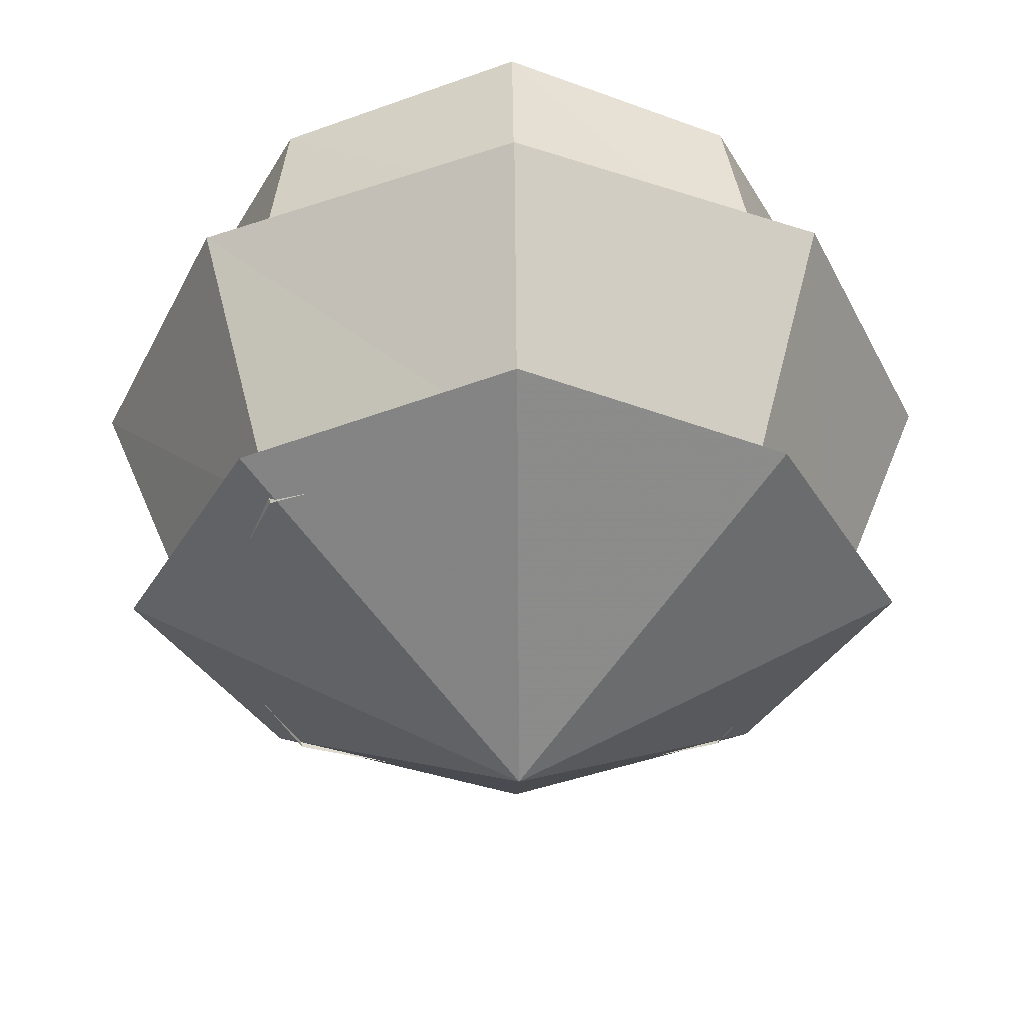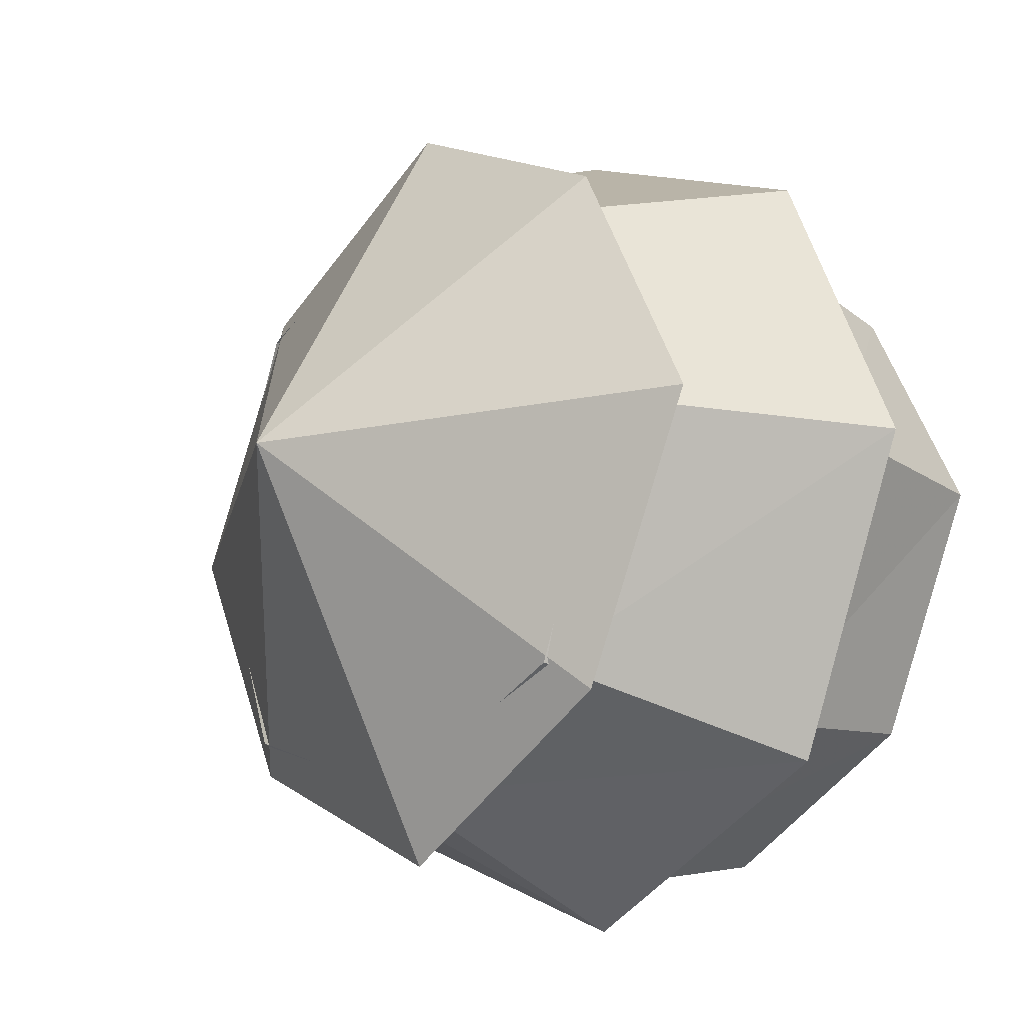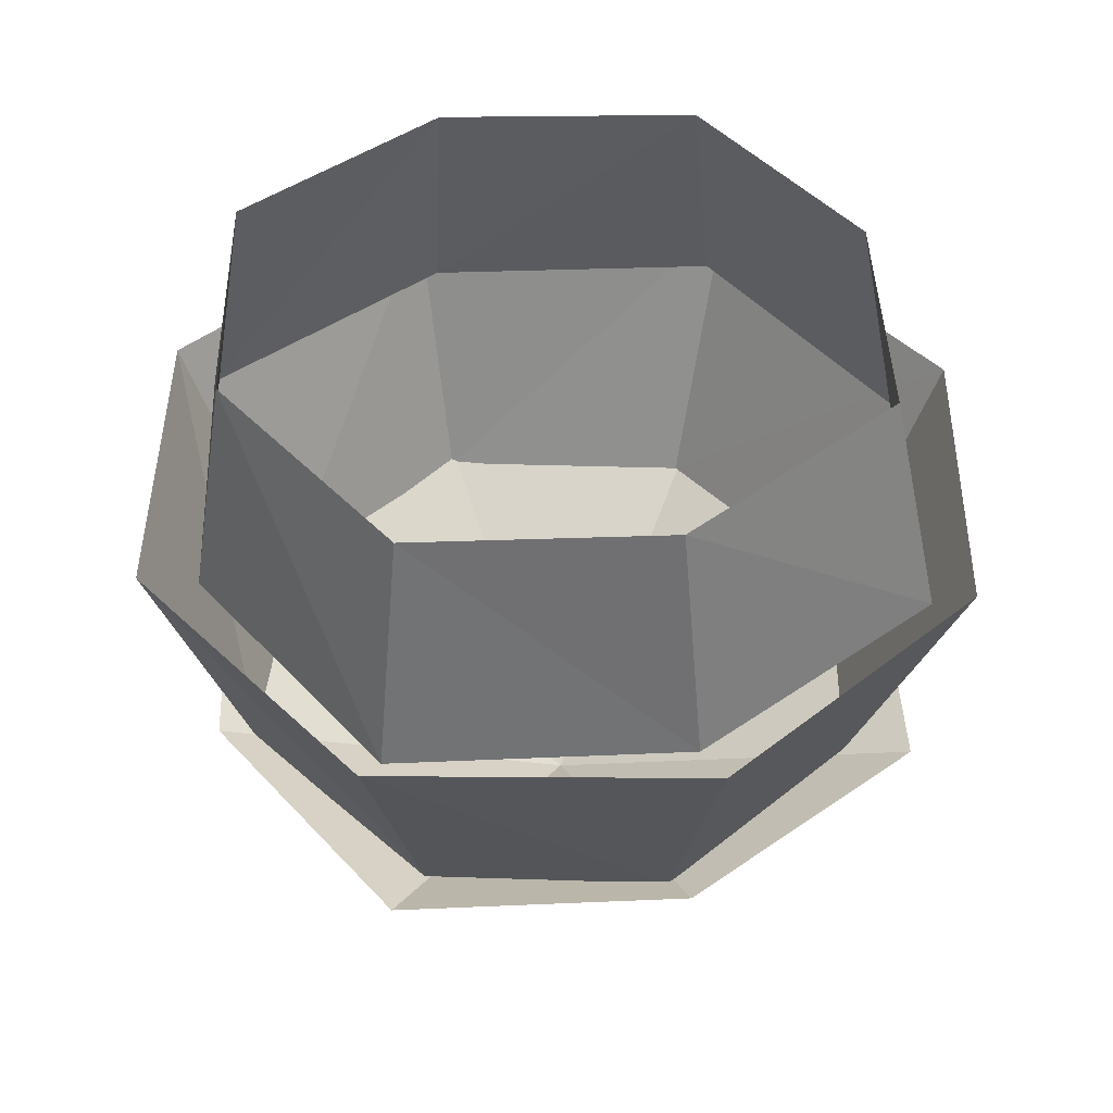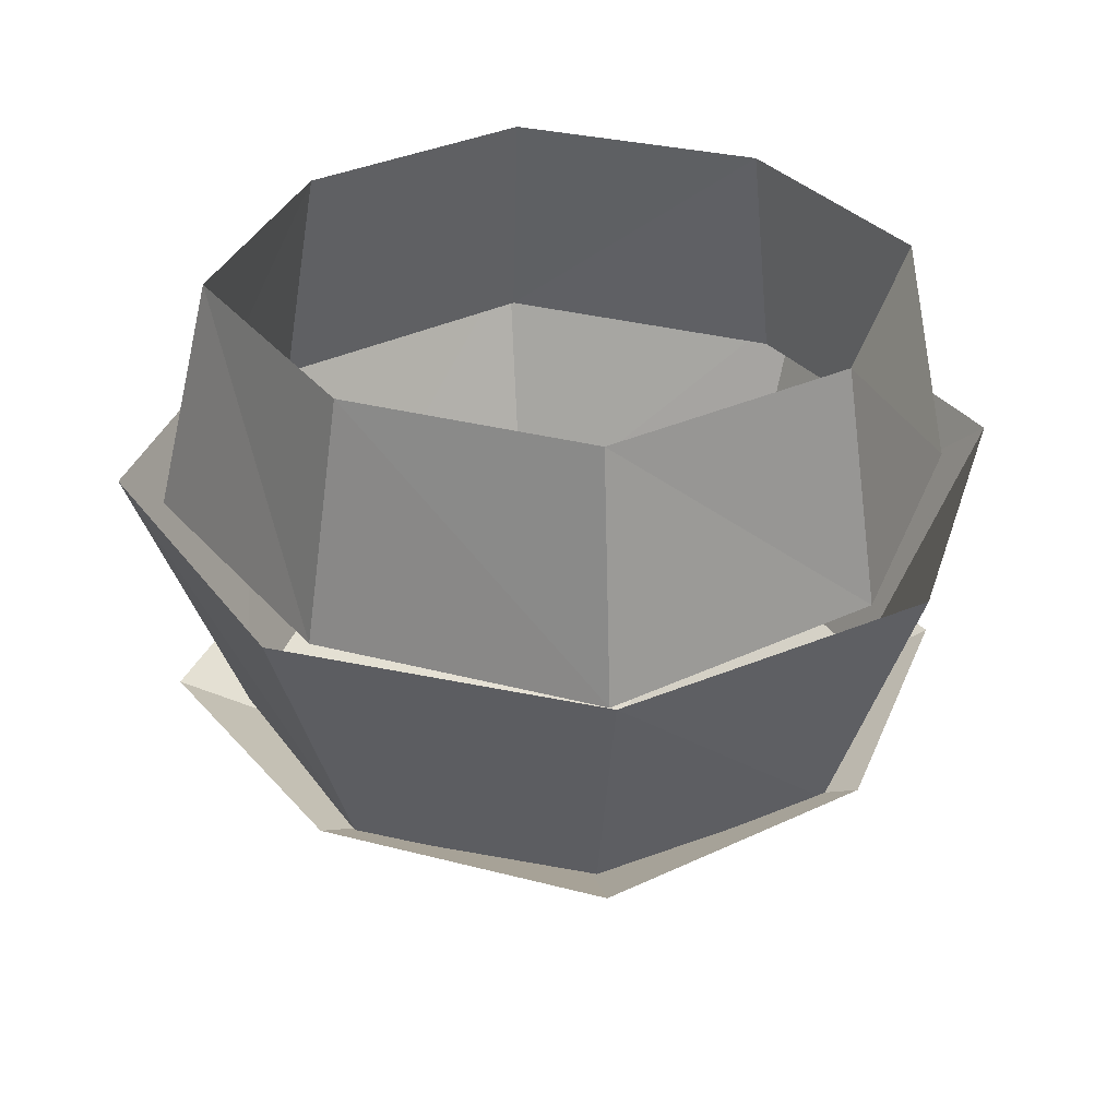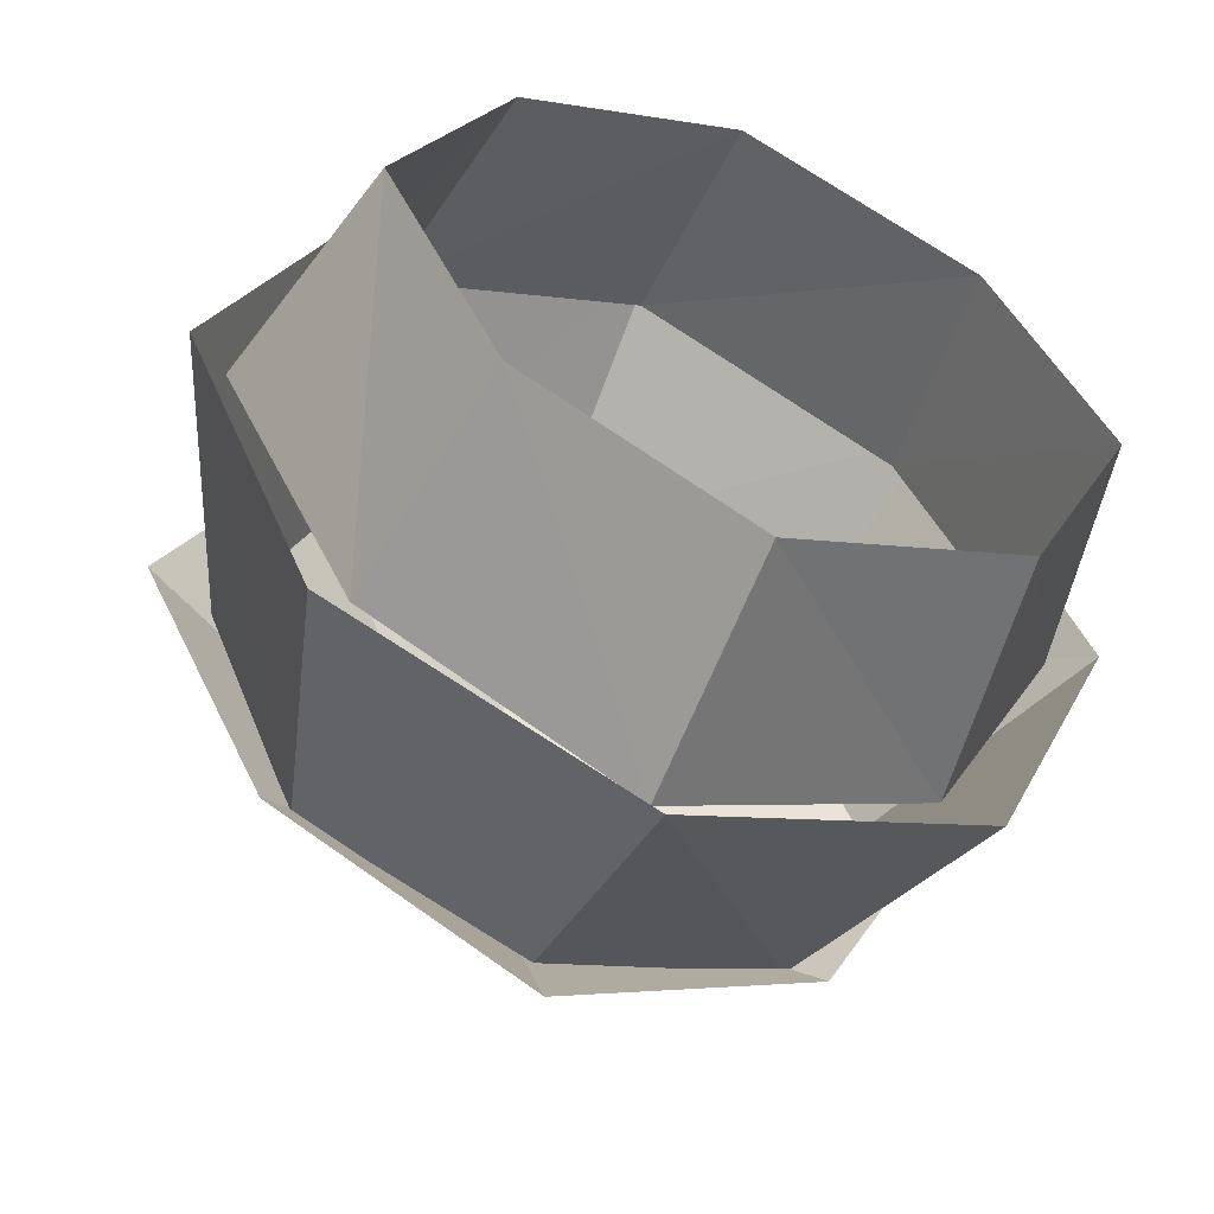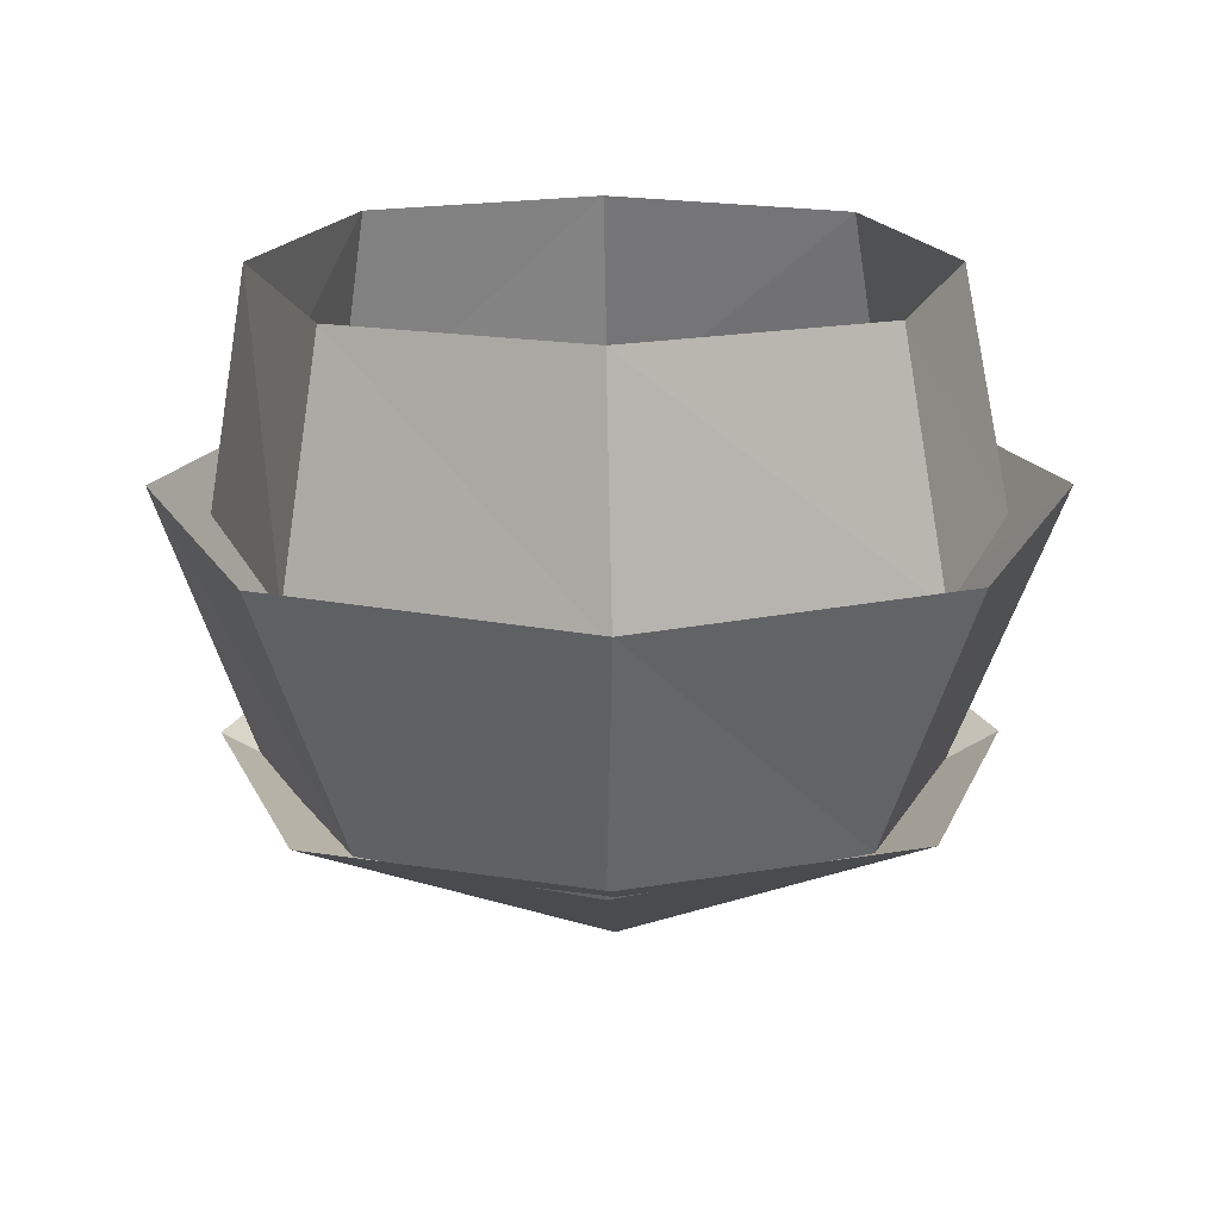
<metadata>
{"format":"obj","ext":"obj","renderer":"f3d","projection":"perspective","resolution":1024,"background":"white","views":[{"elev":54.3,"azim":-0.6,"up":"+Z"},{"elev":-17.6,"azim":50.2,"up":"+Z"},{"elev":44.9,"azim":-65.7,"up":"+Y"},{"elev":32.5,"azim":173.0,"up":"+Y"},{"elev":-54.9,"azim":157.0,"up":"+Z"},{"elev":18.6,"azim":-45.3,"up":"+Y"}]}
</metadata>
<code>
v 2 -1 -48
v -32 -1 -32
v -36 -35 -36
v 2 -35 -55
v -48 -1 2
v -55 -35 2
v -32 -1 34
v -36 -35 39
v 34 -1 34
v 50 -1 2
v 58 -35 2
v 39 -35 39
v 34 -1 -32
v 39 -35 -36
v 2 -1 50
v 2 -35 58
v 2 -31 -61
v -42 -31 -42
v -32 -70 -32
v 2 -70 -45
v -61 -31 2
v -45 -70 2
v -42 -31 45
v -32 -70 34
v 2 -31 64
v 2 -70 48
v 45 -31 -42
v 34 -70 -32
v 45 -31 45
v 34 -70 34
v 64 -31 2
v 48 -70 2
v 2 -66 -55
v -36 -66 -36
v 2 -96 2
v -55 -66 2
v 58 -66 2
v 39 -66 -36
v -36 -66 39
v 2 -66 58
v 39 -66 39
f 1 2 3 4
f 2 5 6 3
f 5 7 8 6
f 9 10 11 12
f 10 13 14 11
f 13 1 4 14
f 7 15 16 8
f 15 9 12 16
f 17 18 19 20
f 18 21 22 19
f 21 23 24 22
f 23 25 26 24
f 27 17 20 28
f 25 29 30 26
f 29 31 32 30
f 31 27 28 32
f 33 34 35
f 34 36 35
f 37 38 35
f 38 33 35
f 36 39 35
f 39 40 35
f 40 41 35
f 41 37 35

</code>
